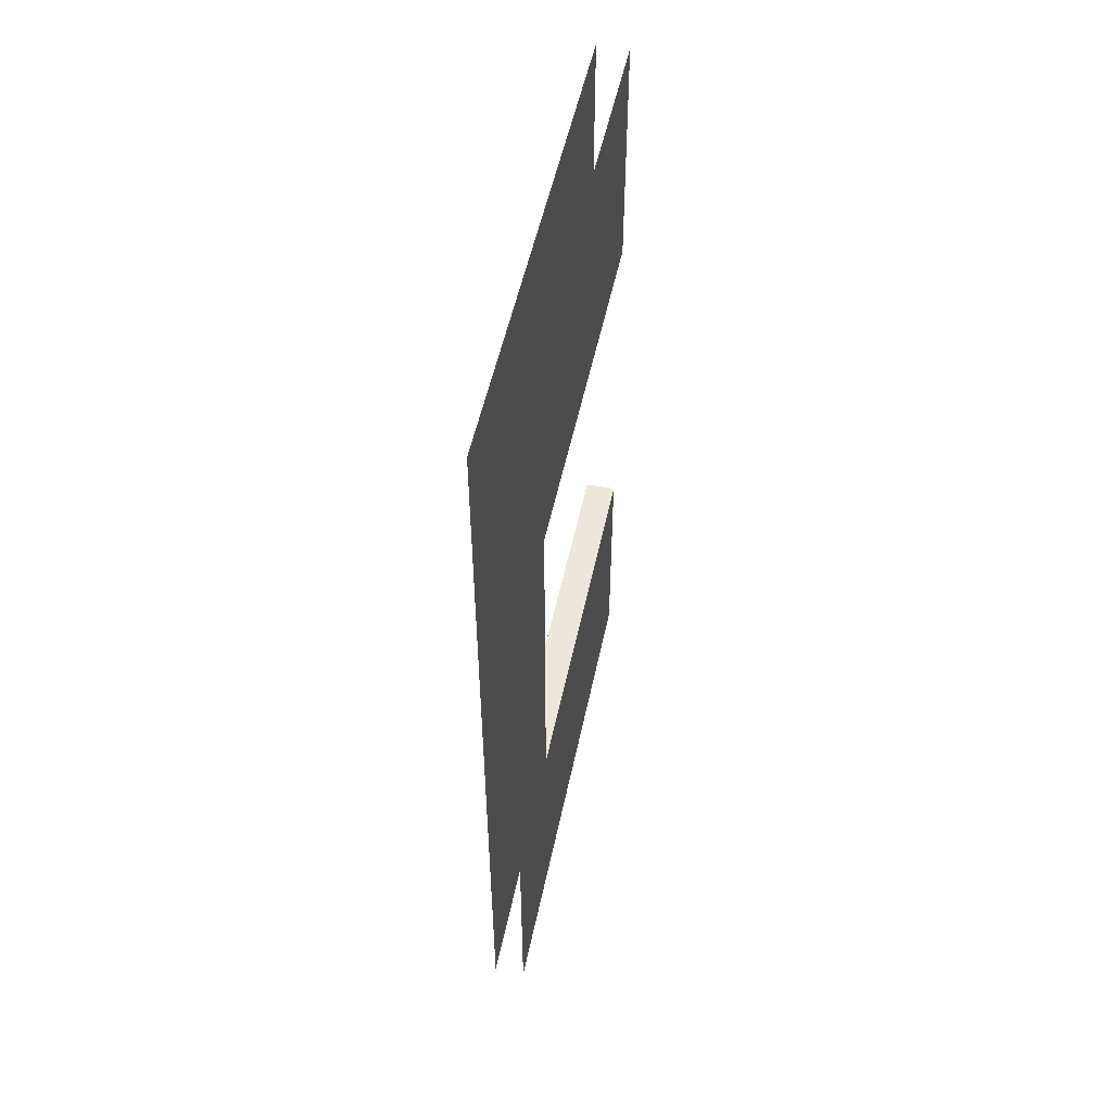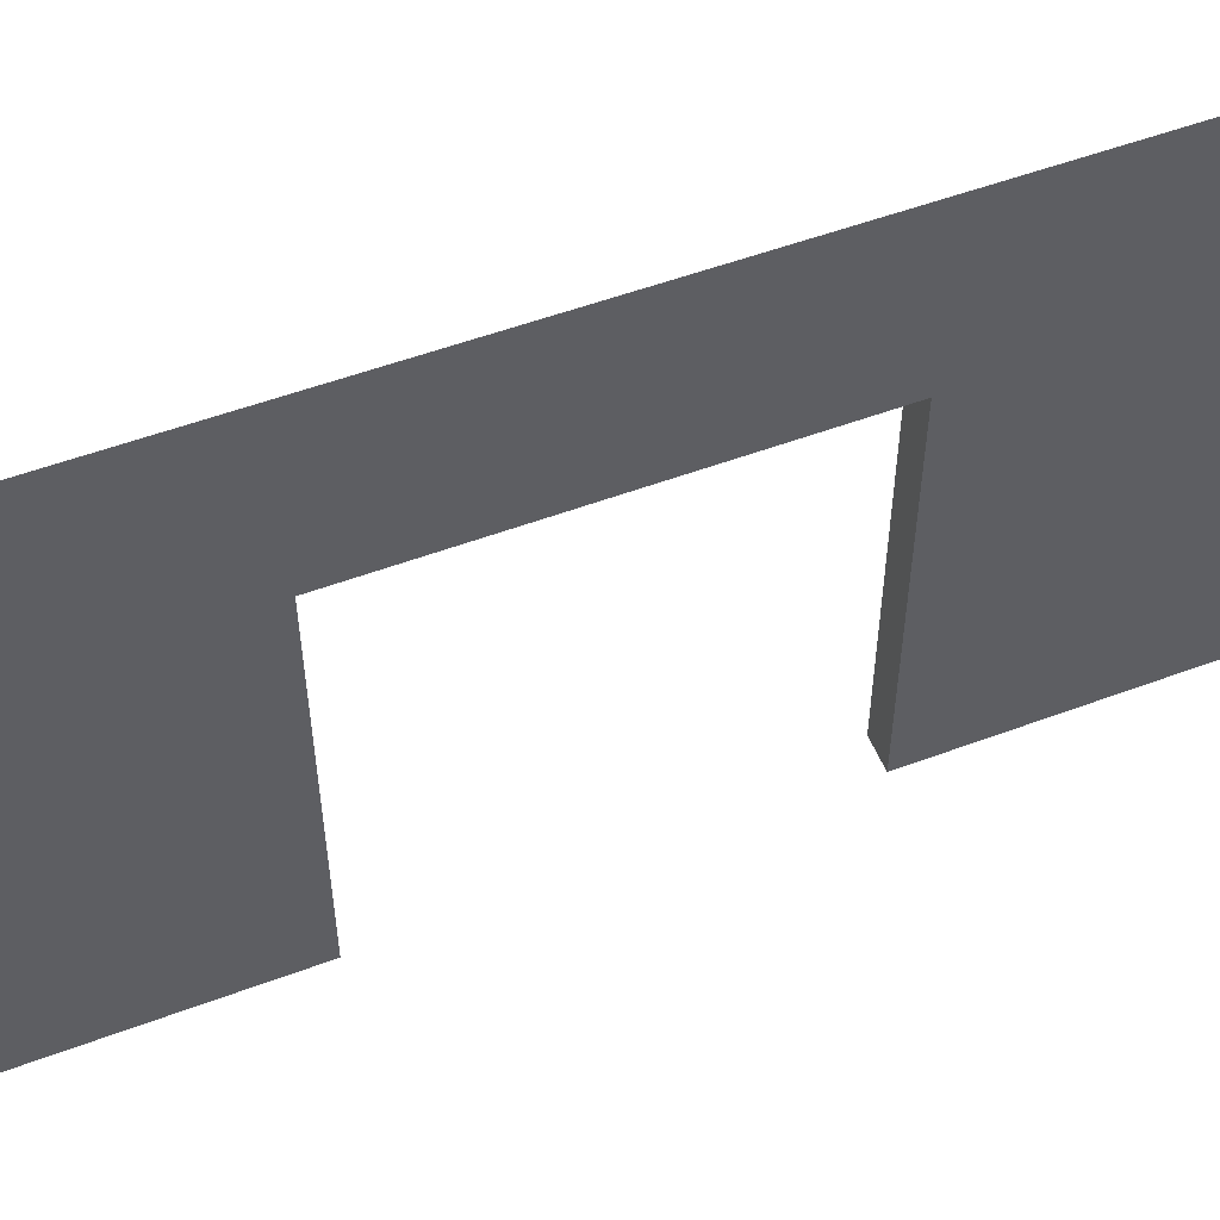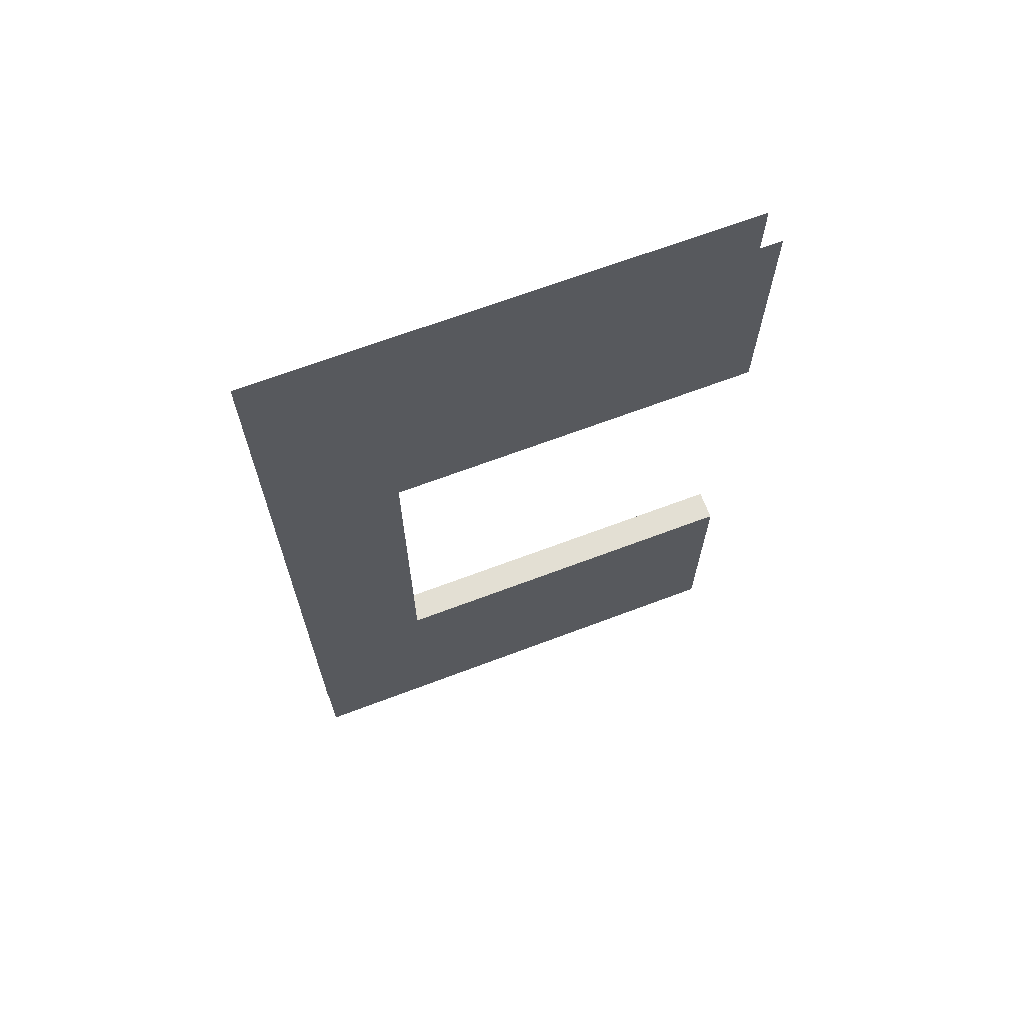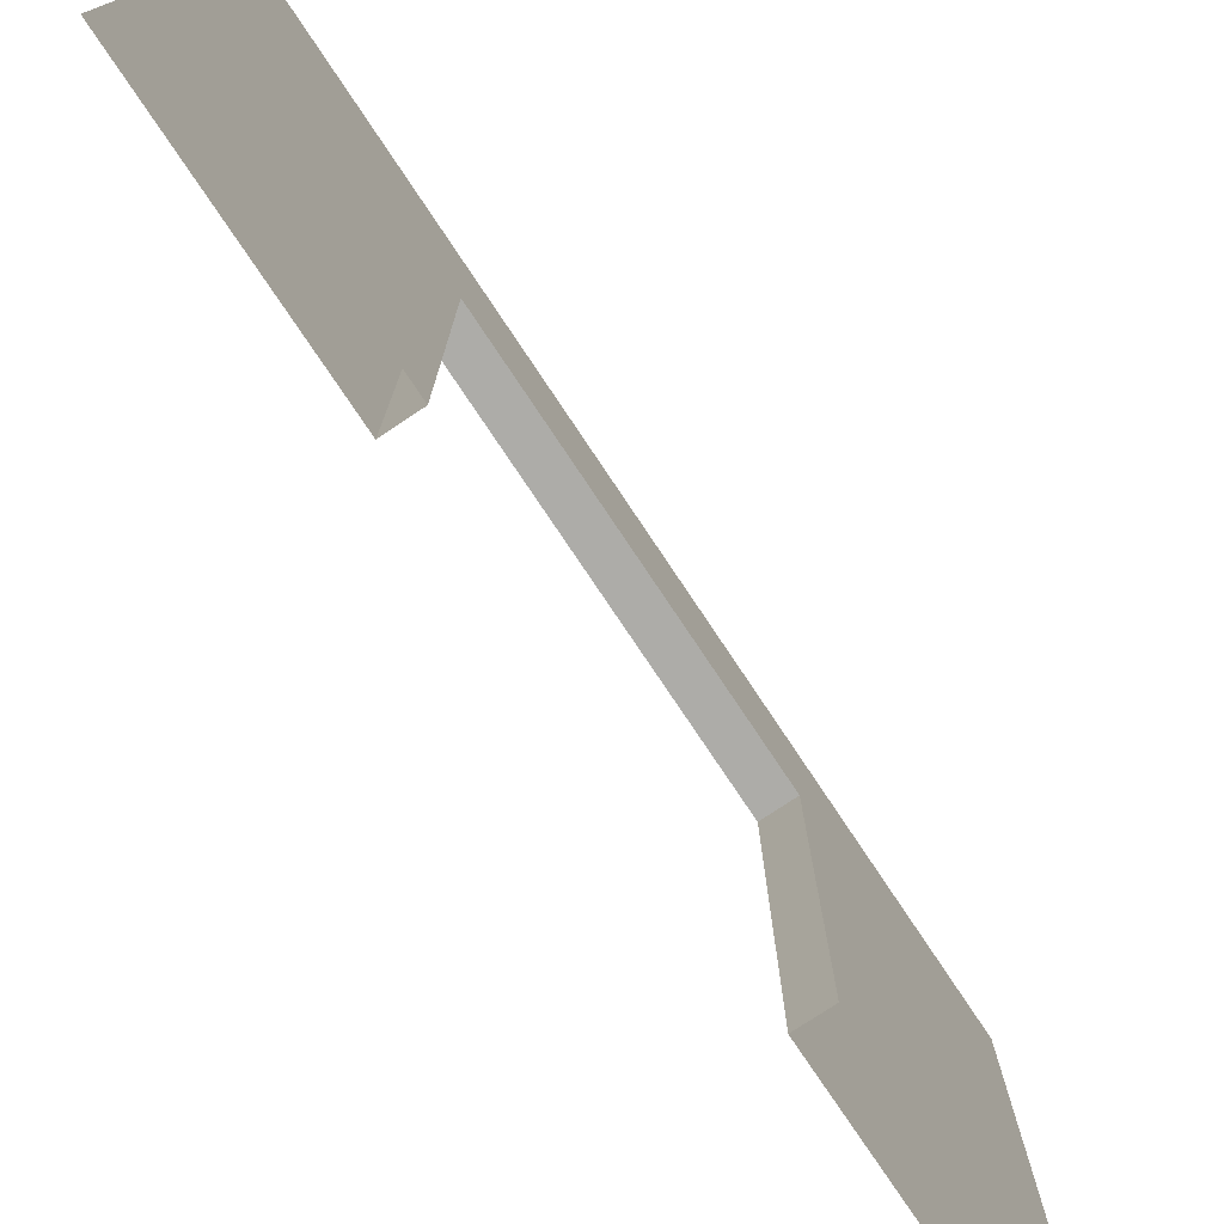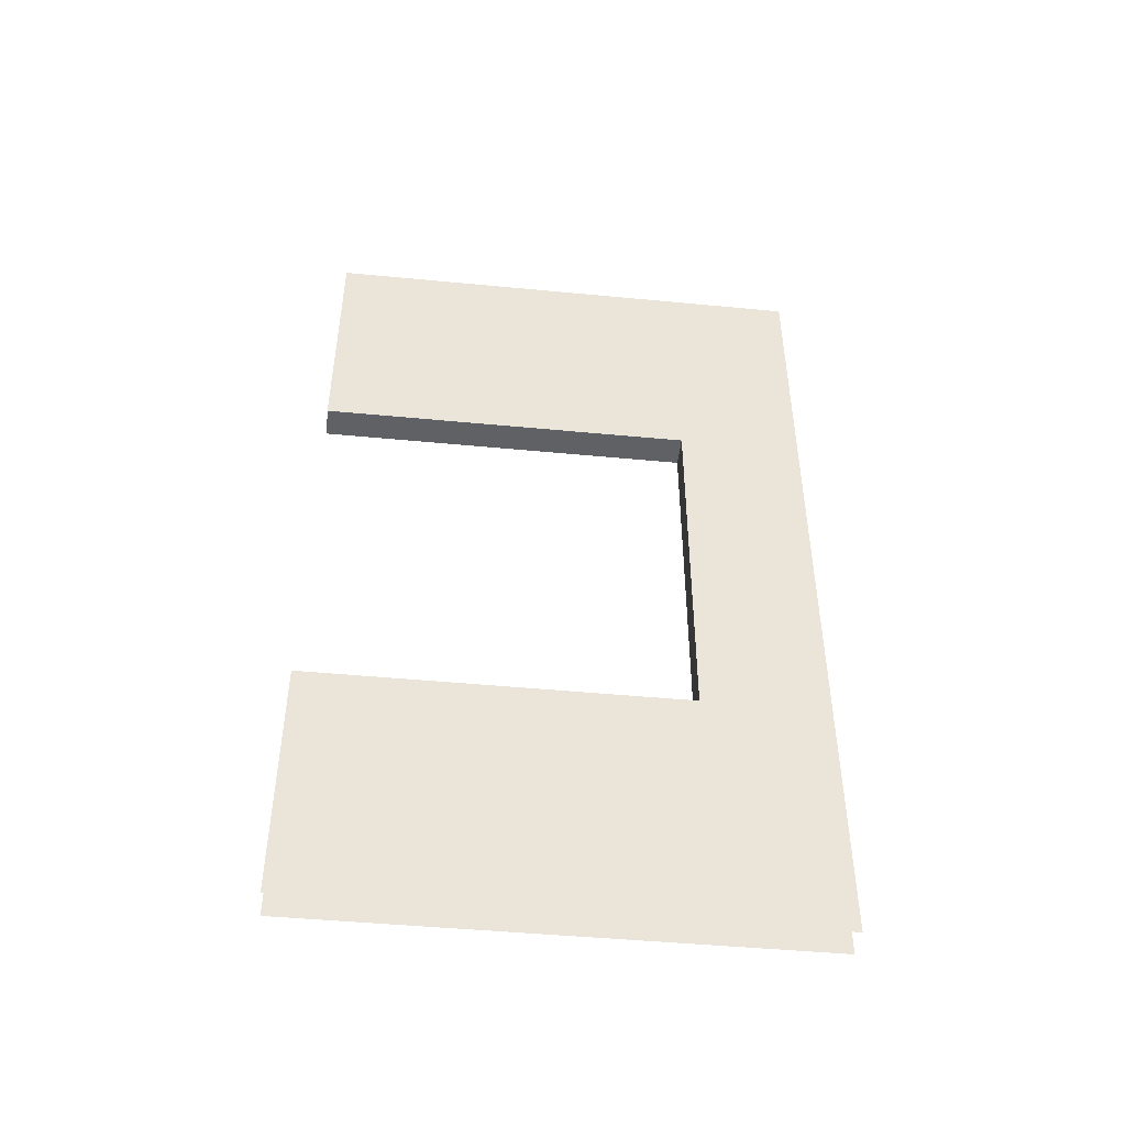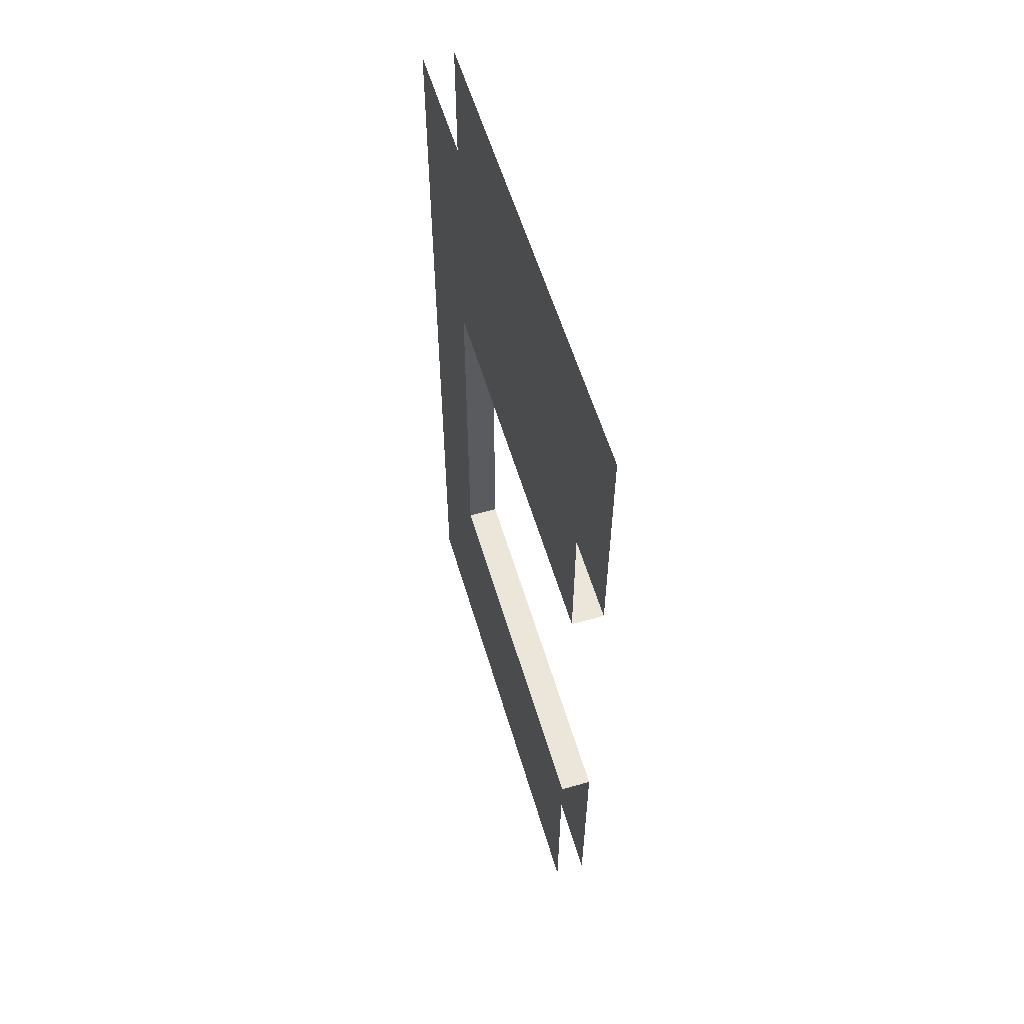
<metadata>
{"format":"obj","ext":"obj","renderer":"f3d","projection":"perspective","resolution":1024,"background":"white","views":[{"elev":52.6,"azim":-168.1,"up":"+Z"},{"elev":53.3,"azim":68.2,"up":"+Y"},{"elev":67.0,"azim":-110.8,"up":"+Z"},{"elev":-76.6,"azim":-146.3,"up":"+Y"},{"elev":-46.7,"azim":83.8,"up":"+Z"},{"elev":57.3,"azim":-16.4,"up":"+Z"}]}
</metadata>
<code>
o wall_door-frame_Cube.028
v 0.25 0 -14
v 0.25 0 -10
v -0.25 0 -10
v -0.25 0 -14
v 0.25 8 -14
v 0.25 8 -10
v -0.25 8 -14
v 0.25 0 -4
v 0.25 0 0
v -0.25 0 0
v -0.25 0 -4
v 0.25 8 2e-06
v -0.25 8 -1e-06
v -0.25 8 -4
v -0.25 6 -10
v -0.25 8 -10
v 0.25 8 -4
v 0.25 4 1e-06
v -0.25 4 -0
v -0.25 4 -4
v 0.25 4 -4
v 0.25 4 -14
v 0.25 4 -10
v -0.25 4 -14
v -0.25 4 -10
v 0.25 6 1e-06
v -0.25 6 -1e-06
v -0.25 6 -4
v 0.25 6 -4
v 0.25 6 -14
v 0.25 6 -10
v -0.25 6 -14
f 30 5 6 31
f 27 13 14 28
f 29 17 12 26
f 21 8 11 20
f 29 21 20 28
f 8 21 18 9
f 10 19 20 11
f 3 25 24 4
f 2 23 25 3
f 1 22 23 2
f 21 29 26 18
f 19 27 28 20
f 22 30 31 23
f 6 17 29 31
f 15 16 7 32
f 25 15 32 24
f 23 31 15 25
f 28 15 31 29
f 14 16 15 28

</code>
